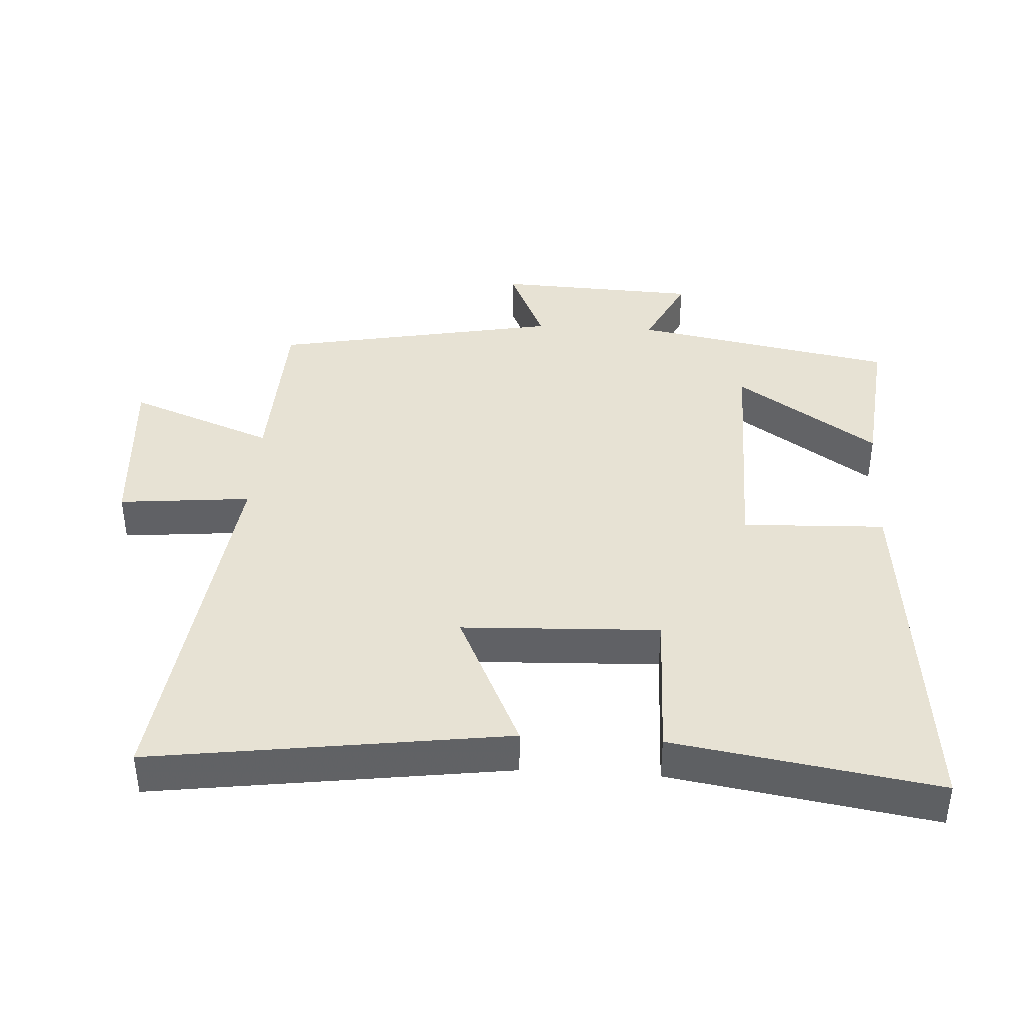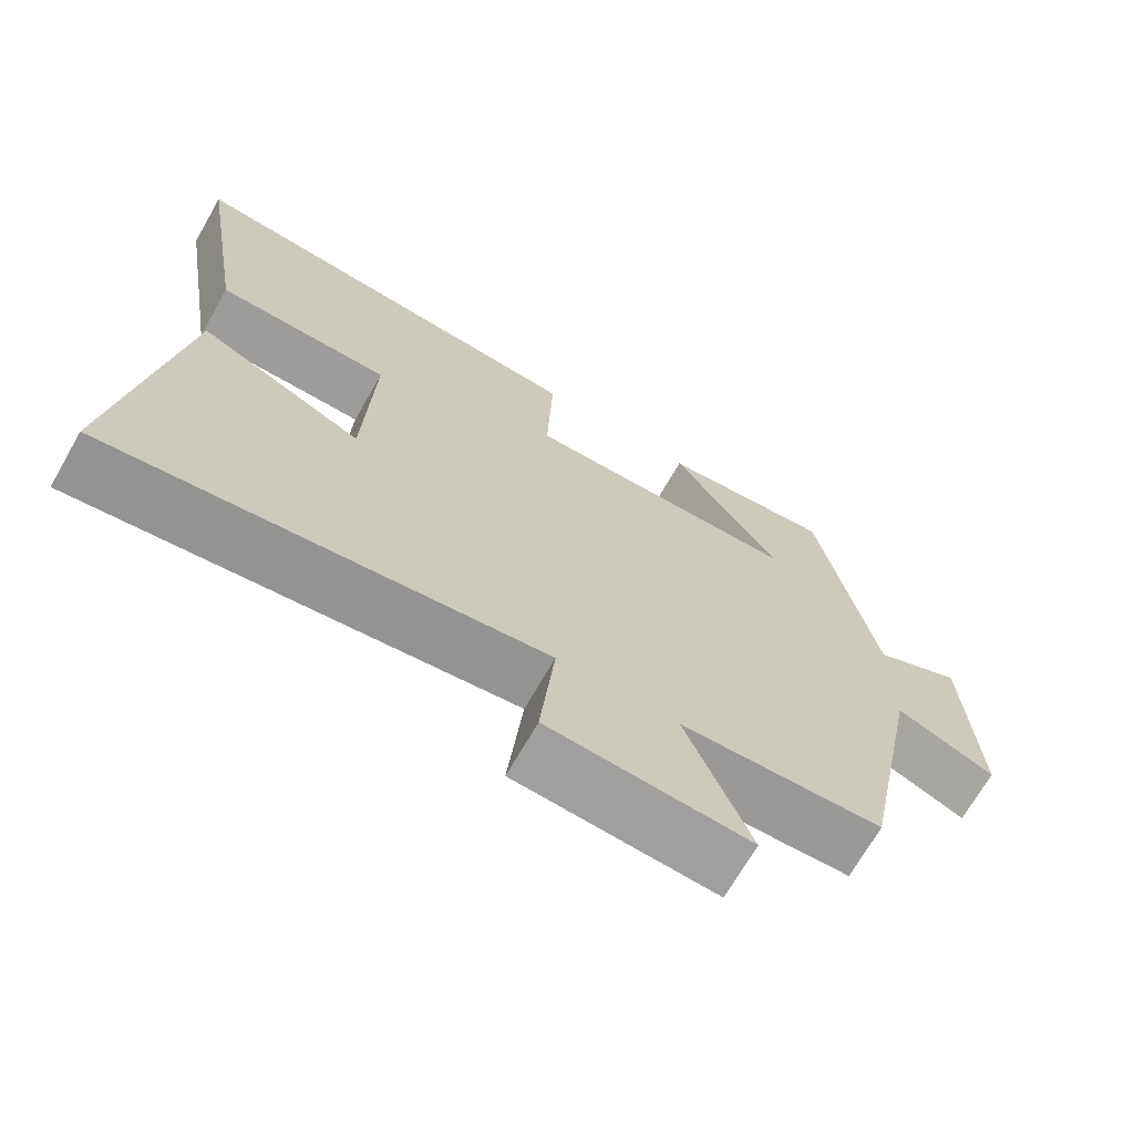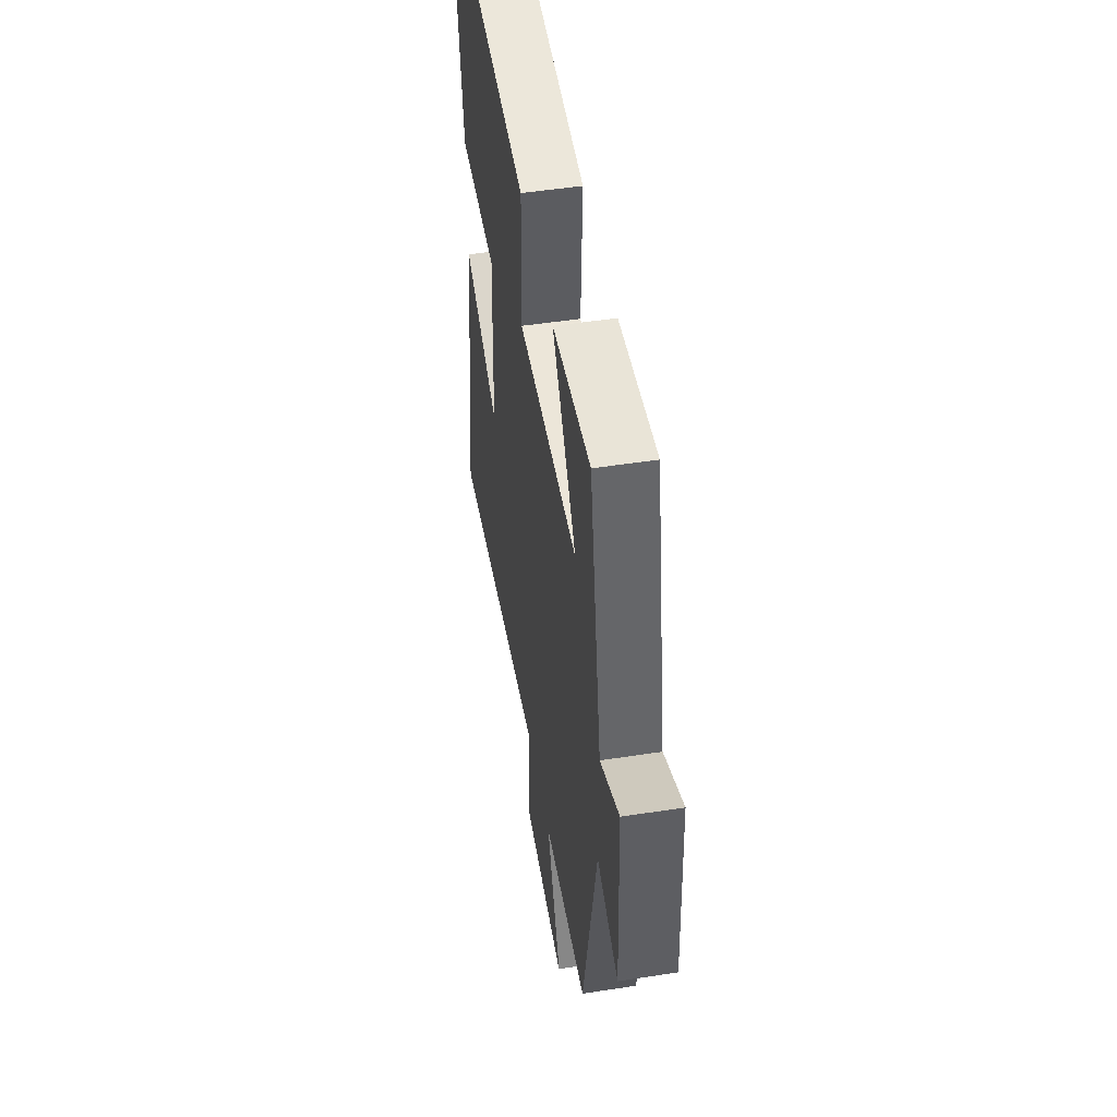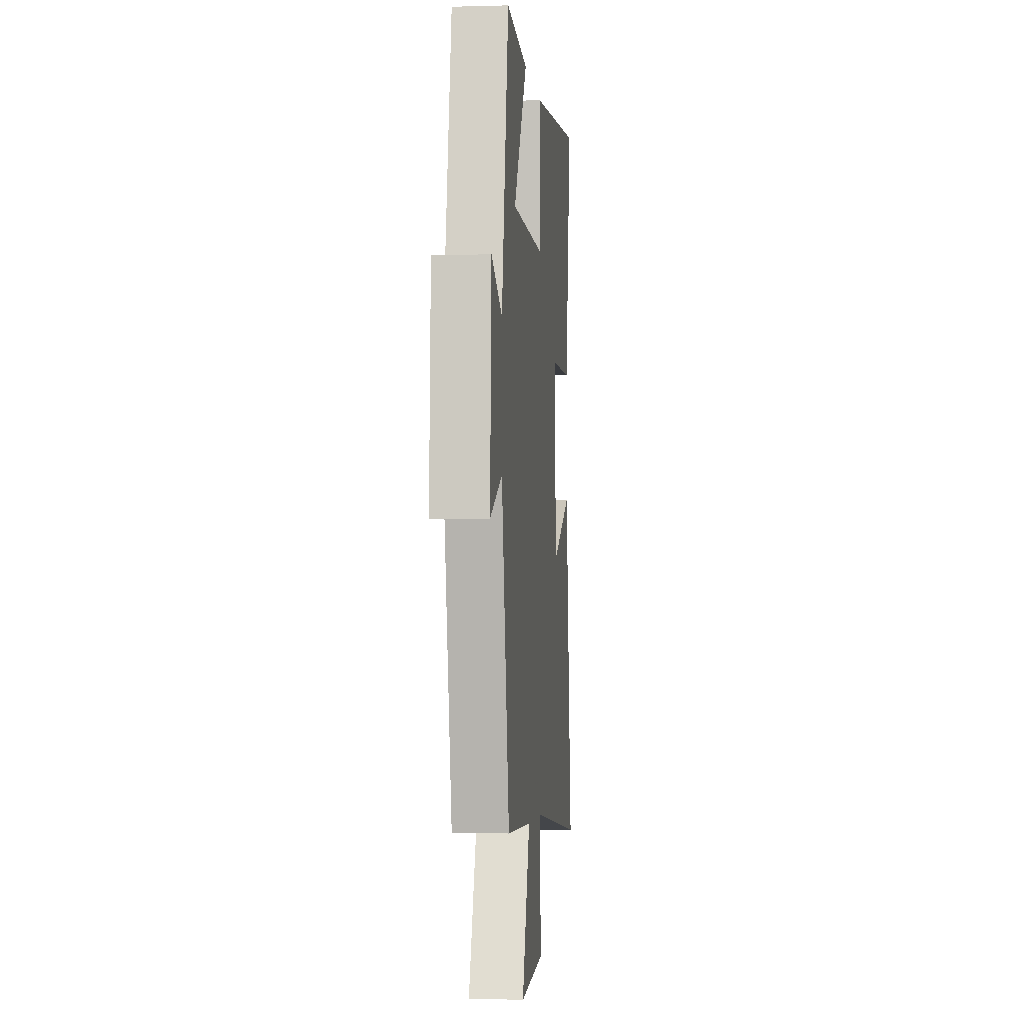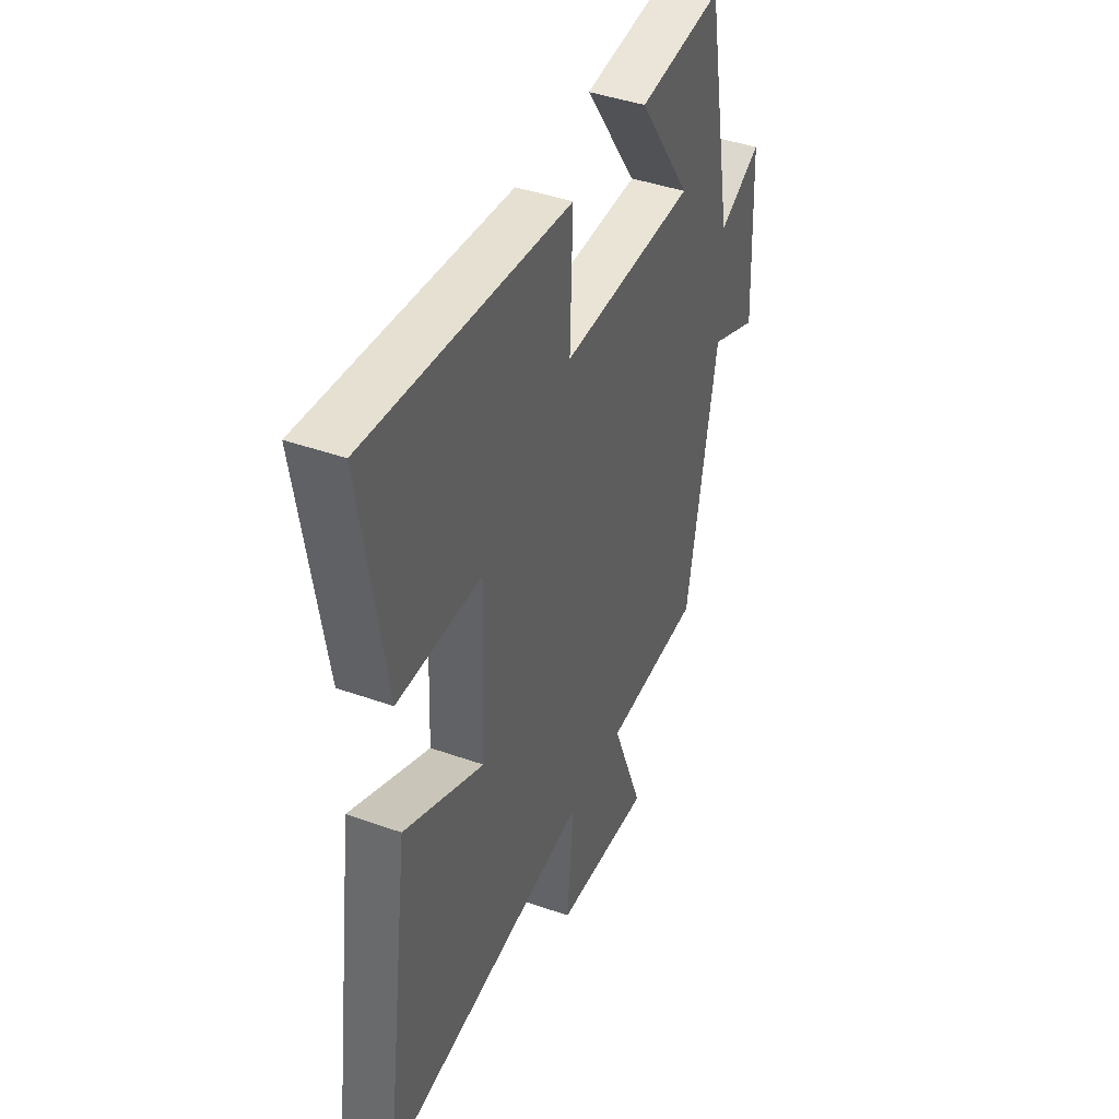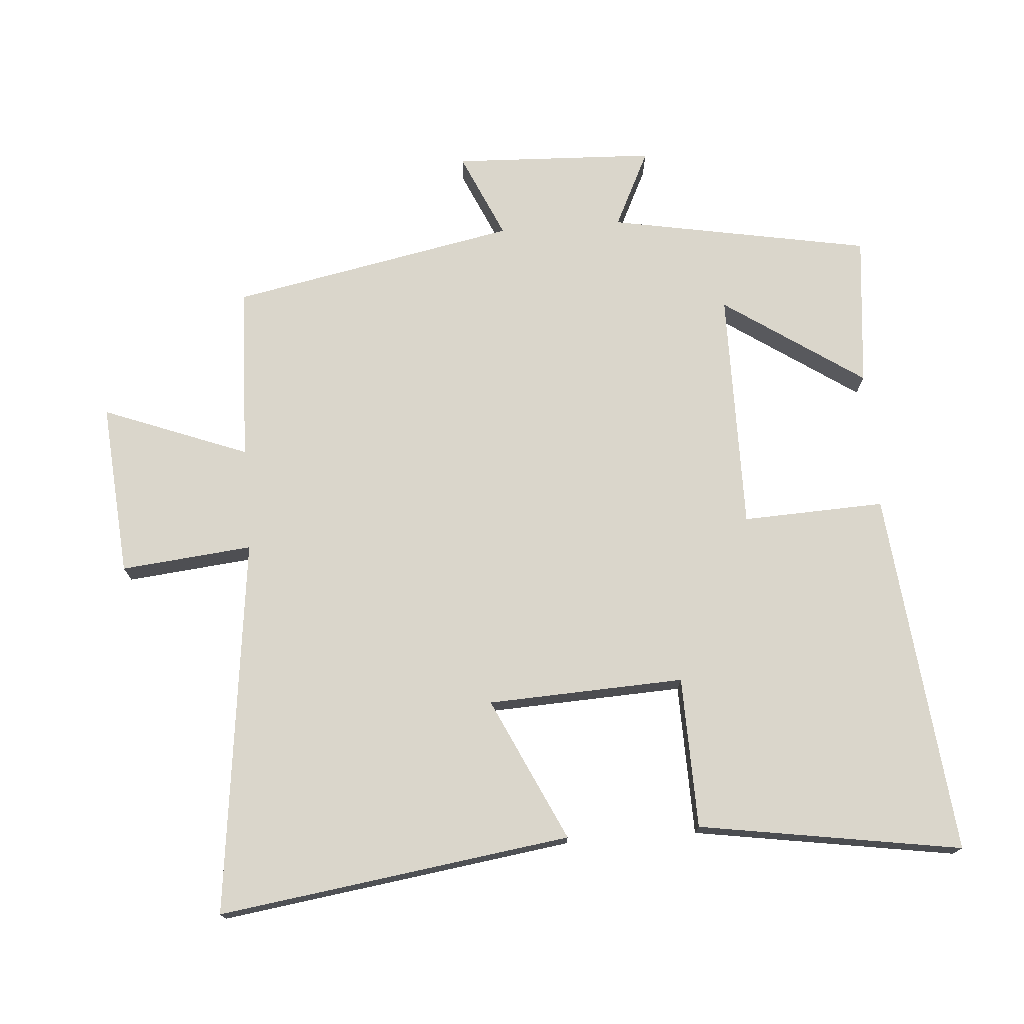
<metadata>
{"format":"obj","ext":"obj","renderer":"f3d","projection":"perspective","resolution":1024,"background":"white","views":[{"elev":39.8,"azim":-86.6,"up":"+Y"},{"elev":-69.8,"azim":-29.8,"up":"+Z"},{"elev":49.6,"azim":80.3,"up":"+Z"},{"elev":-2.5,"azim":95.7,"up":"+Z"},{"elev":42.2,"azim":-66.8,"up":"+Z"},{"elev":73.9,"azim":-94.6,"up":"+Y"}]}
</metadata>
<code>
v 0.417 0.07 -0.49
v 0.152 0.07 -0.5
v 0.237 0.07 -0.718
v -0.025 0.07 -0.698
v -0.006 0.07 -0.5
v -0.573 0.07 -0.57
v -0.5 0.07 -0.04
v -0.284 0.07 -0.14
v -0.272 0.07 0.156
v -0.5 0.07 0.16
v -0.564 0.07 0.554
v -0.015 0.07 0.5
v -0.023 0.07 0.286
v 0.341 0.07 0.29
v 0.197 0.07 0.5
v 0.426 0.07 0.524
v 0.5 0.07 0.131
v 0.616 0.07 0.188
v 0.63 0.07 -0.116
v 0.5 0.07 -0.059
v 0.417 0 -0.49
v 0.152 0 -0.5
v 0.237 0 -0.718
v -0.025 0 -0.698
v -0.006 0 -0.5
v -0.573 0 -0.57
v -0.5 0 -0.04
v -0.284 0 -0.14
v -0.272 0 0.156
v -0.5 0 0.16
v -0.564 0 0.554
v -0.015 0 0.5
v -0.023 0 0.286
v 0.341 0 0.29
v 0.197 0 0.5
v 0.426 0 0.524
v 0.5 0 0.131
v 0.616 0 0.188
v 0.63 0 -0.116
v 0.5 0 -0.059
f 17 18 19 20
f 17 20 1 2
f 14 15 16 17
f 13 14 17 2
f 11 12 13
f 10 11 13
f 9 10 13
f 8 9 13 2
f 5 6 7 8
f 5 8 2 3
f 3 4 5
f 40 39 38 37
f 22 21 40 37
f 37 36 35 34
f 22 37 34 33
f 33 32 31
f 33 31 30
f 33 30 29
f 22 33 29 28
f 28 27 26 25
f 23 22 28 25
f 25 24 23
f 1 21 22 2
f 2 22 23 3
f 3 23 24 4
f 4 24 25 5
f 5 25 26 6
f 6 26 27 7
f 7 27 28 8
f 8 28 29 9
f 9 29 30 10
f 10 30 31 11
f 11 31 32 12
f 12 32 33 13
f 13 33 34 14
f 14 34 35 15
f 15 35 36 16
f 16 36 37 17
f 17 37 38 18
f 18 38 39 19
f 19 39 40 20
f 20 40 21 1

</code>
